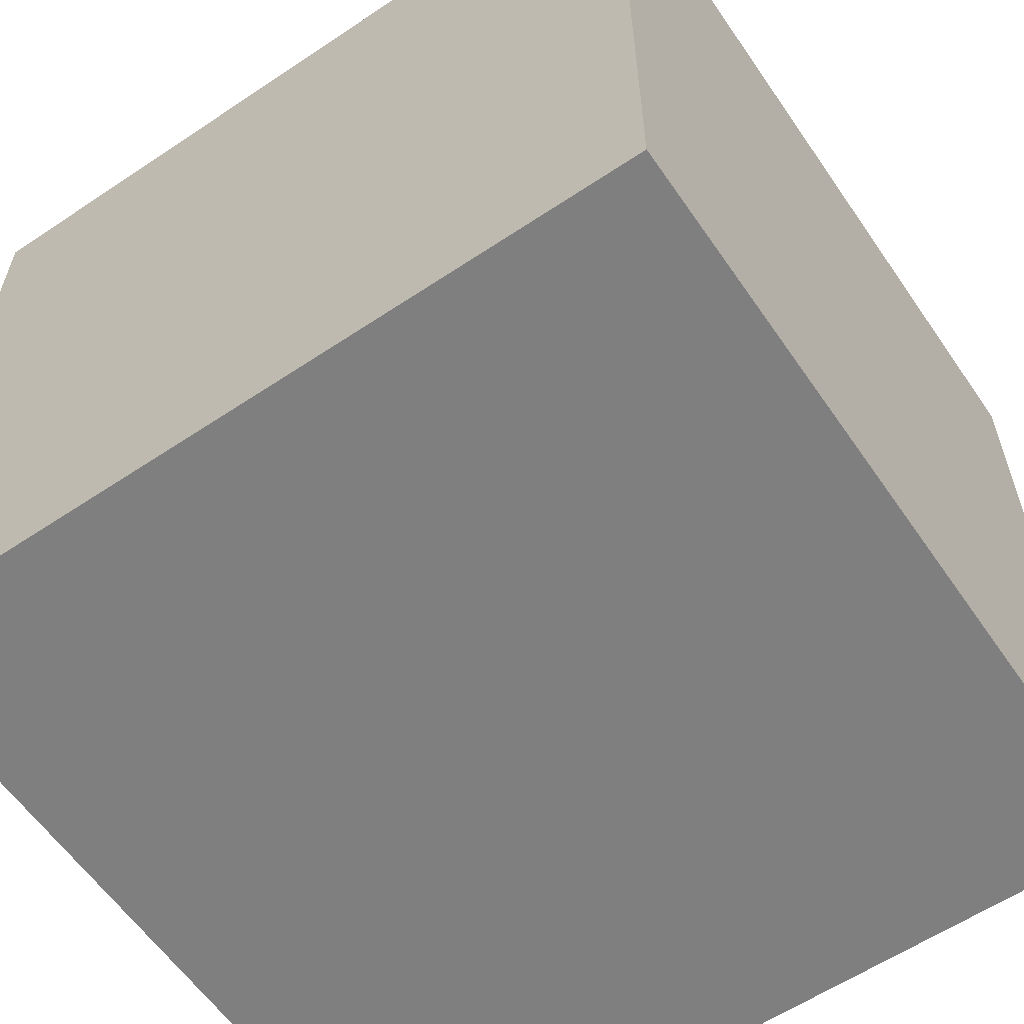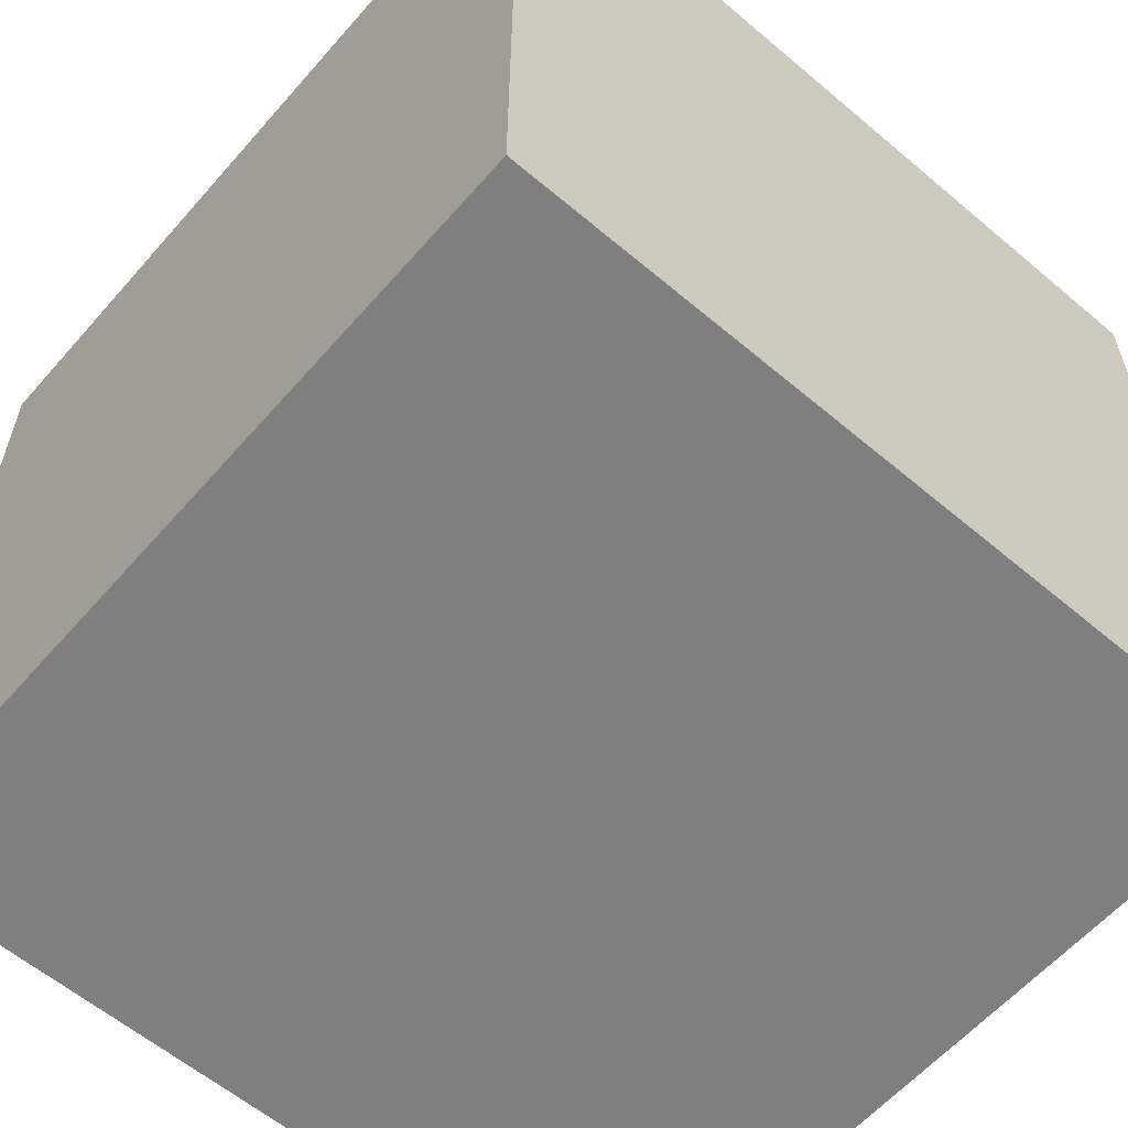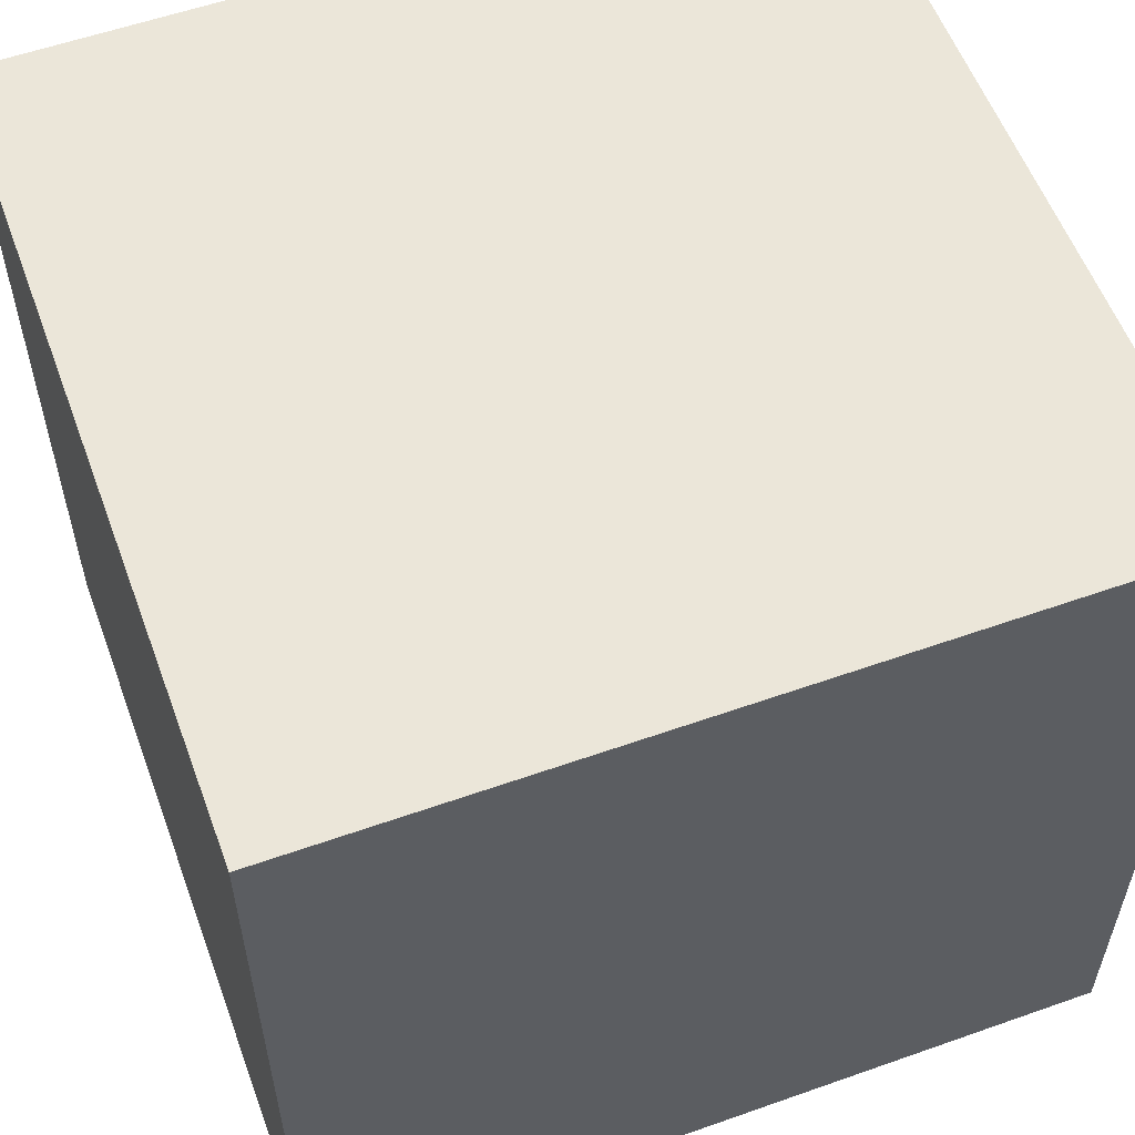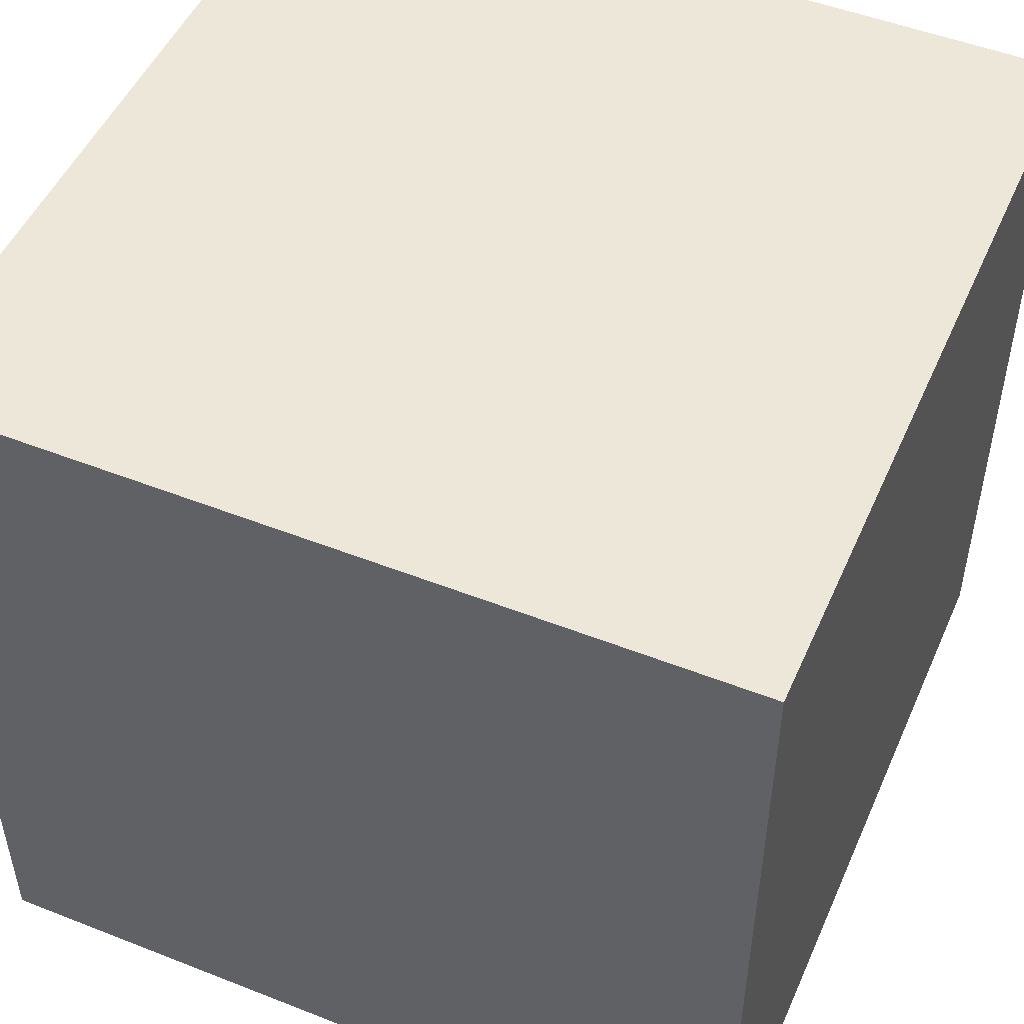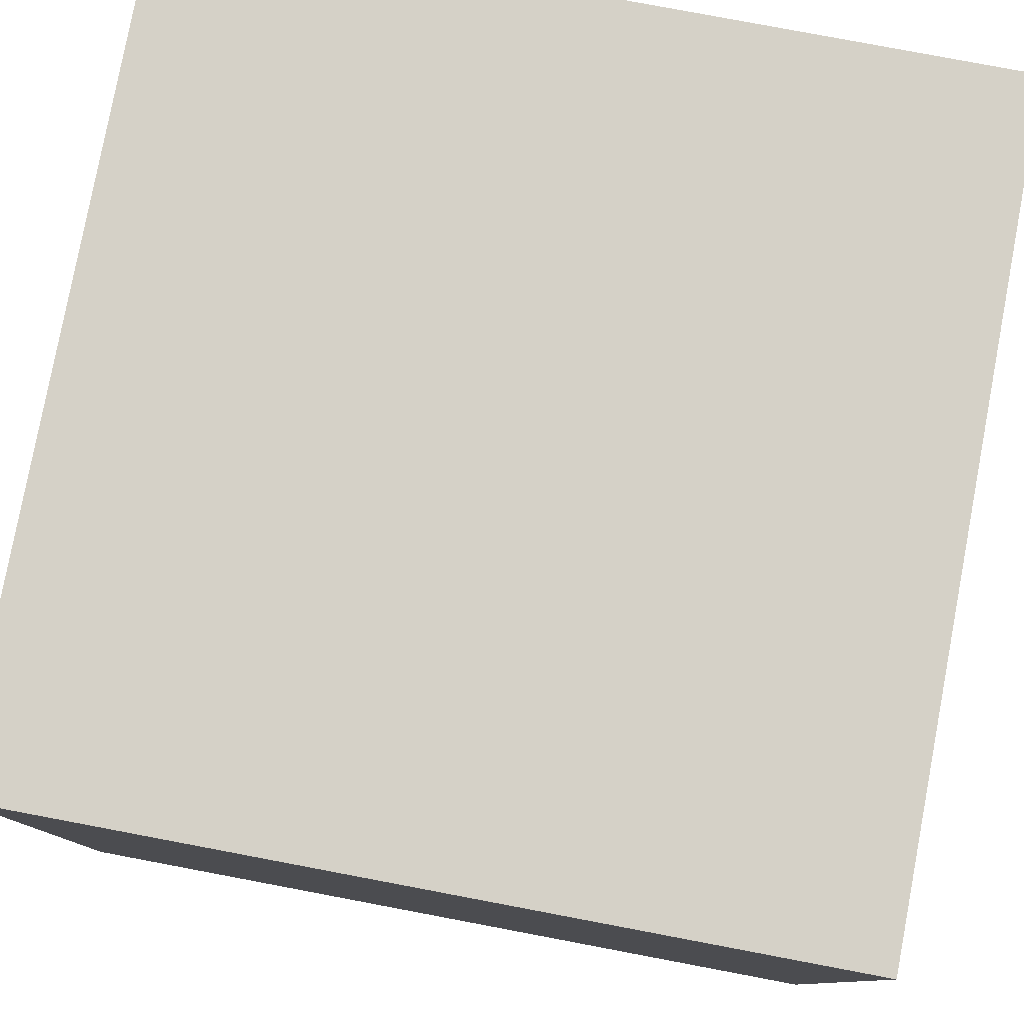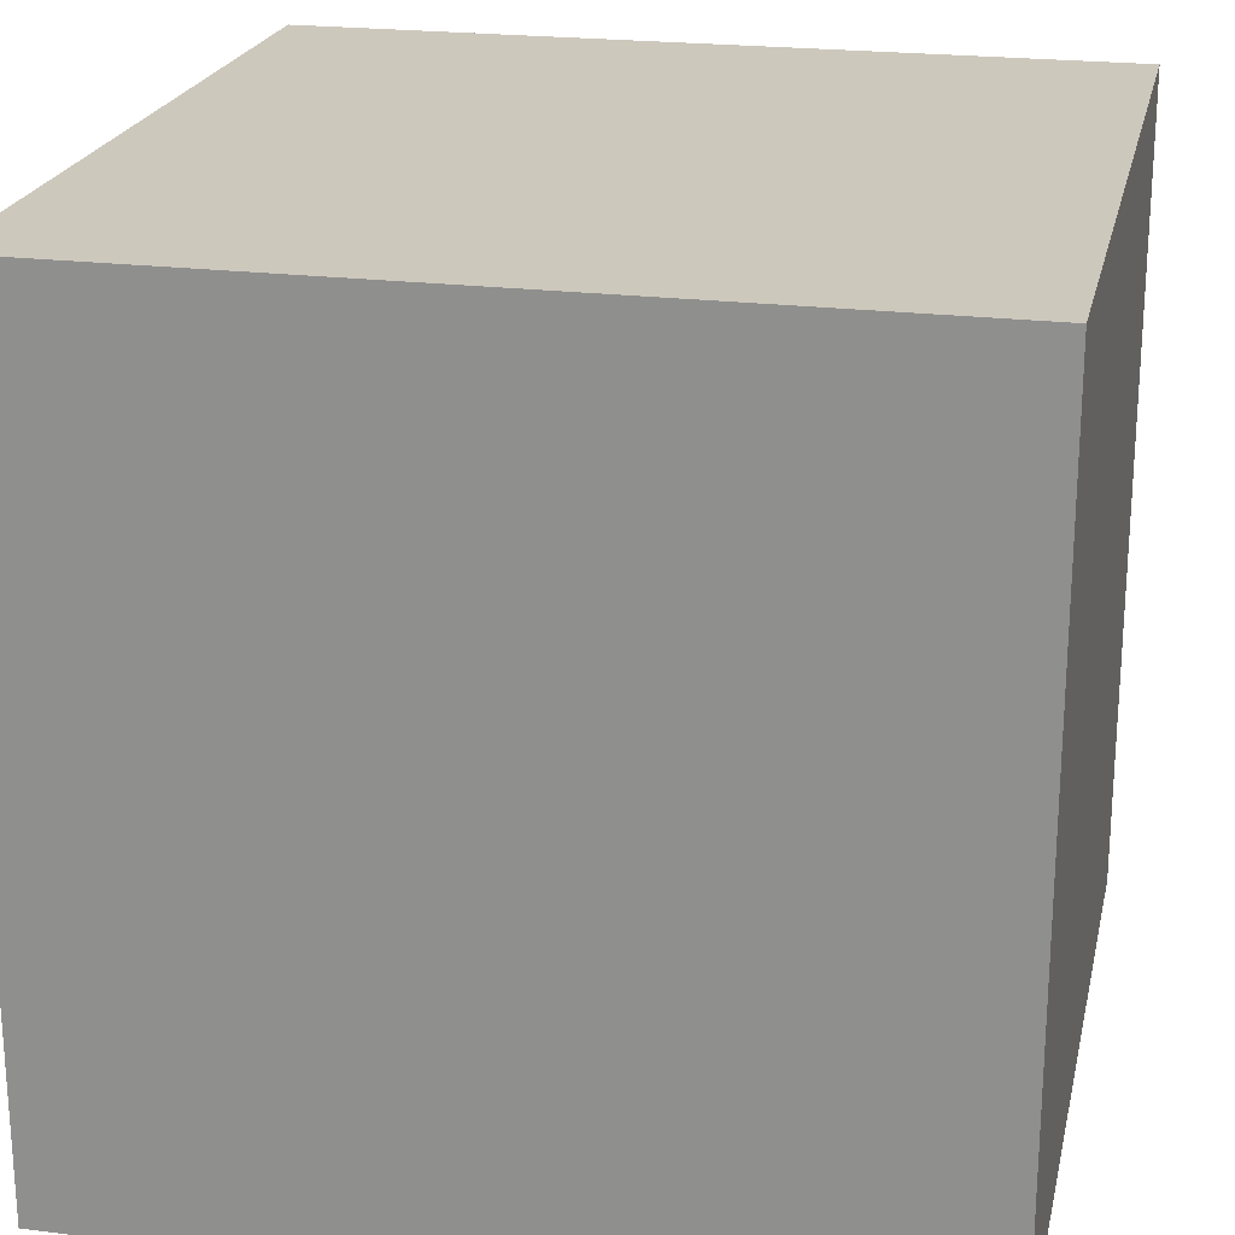
<metadata>
{"format":"obj","ext":"obj","renderer":"f3d","projection":"perspective","resolution":1024,"background":"white","views":[{"elev":-59.9,"azim":-55.6,"up":"+Y"},{"elev":-59.8,"azim":-130.9,"up":"+Z"},{"elev":57.1,"azim":69.8,"up":"+Y"},{"elev":50.0,"azim":113.4,"up":"+Z"},{"elev":79.6,"azim":100.7,"up":"+Z"},{"elev":22.1,"azim":12.3,"up":"+Y"}]}
</metadata>
<code>
o Cube
v 1 -1 -1
v 1 -1 1
v -1 -1 1
v -1 -1 -1
v 1 1 -1
v 1 1 1
v -1 1 1
v -1 1 -1
v 1 -1 0
v 0 -1 -1
v 1 0 -1
v 0 -1 1
v 1 0 1
v -1 -1 -0
v -1 0 1
v -1 0 -1
v 1 1 1e-06
v 0 1 -1
v -1e-06 1 1
v -1 1 -0
v 0 0 -1
v -1 0 -0
v -0 0 1
v 1 0 0
v -0 1 0
v 0 -1 -0
v 1 -1 0.5
v -0.5 -1 -1
v 1 0.5 -1
v -0.5 -1 1
v 1 0.5 1
v -1 -1 -0.5
v -1 0.5 1
v -1 0.5 -1
v 1 1 0.5
v -0.5 1 -1
v -0.5 1 1
v -1 1 -0.5
v 1 -1 -0.5
v 0.5 -1 -1
v 1 -0.5 -1
v 0.5 -1 1
v 1 -0.5 1
v -1 -1 0.5
v -1 -0.5 1
v -1 -0.5 -1
v 1 1 -0.5
v 0.5 1 -1
v 0.5 1 1
v -1 1 0.5
v -0.5 0 -1
v 0.5 0 -1
v 0 0.5 -1
v 0 -0.5 -1
v -1 0 -0.5
v -1 0 0.5
v -1 -0.5 -0
v -1 0.5 -0
v -0.5 0 1
v 0.5 0 1
v -0 -0.5 1
v -0 0.5 1
v 1 0 0.5
v 1 0 -0.5
v 1 -0.5 0
v 1 0.5 0
v -0 1 0.5
v 0 1 -0.5
v 0.5 1 0
v -0.5 1 0
v -0.5 -1 -0
v 0.5 -1 -0
v 0 -1 -0.5
v 0 -1 0.5
v 0.5 -1 0.5
v 0.5 -1 -0.5
v -0.5 -1 -0.5
v -0.5 1 -0.5
v 0.5 1 -0.5
v 0.5 1 0.5
v 1 0.5 -0.5
v 1 -0.5 -0.5
v 1 -0.5 0.5
v 0.5 0.5 1
v 0.5 -0.5 1
v -0.5 -0.5 1
v -1 0.5 0.5
v -1 -0.5 0.5
v -1 -0.5 -0.5
v 0.5 -0.5 -1
v 0.5 0.5 -1
v -0.5 0.5 -1
v -0.5 -0.5 -1
v -1 0.5 -0.5
v -0.5 0.5 1
v 1 0.5 0.5
v -0.5 1 0.5
v -0.5 -1 0.5
f 30 44 98
f 50 37 97
f 35 31 96
f 37 33 95
f 94 8 34
f 28 46 93
f 51 34 92
f 52 53 91
f 40 54 90
f 55 46 89
f 56 57 88
f 50 58 87
f 59 45 86
f 60 61 85
f 49 62 84
f 63 43 83
f 64 65 82
f 47 66 81
f 80 19 49
f 68 69 79
f 78 20 70
f 71 32 77
f 72 73 76
f 75 12 74
f 72 74 26
f 9 75 72
f 27 42 75
f 40 73 10
f 39 40 1
f 39 72 76
f 77 4 28
f 10 77 28
f 73 71 77
f 78 25 68
f 36 68 18
f 36 38 78
f 79 17 47
f 48 47 5
f 18 79 48
f 80 6 35
f 69 35 17
f 69 67 80
f 81 24 64
f 29 64 11
f 5 81 29
f 82 9 39
f 41 39 1
f 11 82 41
f 83 2 27
f 65 27 9
f 24 83 65
f 84 23 60
f 31 60 13
f 6 84 31
f 85 12 42
f 43 42 2
f 13 85 43
f 86 3 30
f 61 30 12
f 23 86 61
f 87 22 56
f 33 56 15
f 7 87 33
f 88 14 44
f 45 44 3
f 15 88 45
f 89 4 32
f 14 89 32
f 22 89 57
f 90 21 52
f 41 52 11
f 1 90 41
f 91 18 48
f 29 48 5
f 11 91 29
f 92 8 36
f 53 36 18
f 21 92 53
f 51 46 16
f 54 51 21
f 10 93 54
f 94 16 55
f 22 94 55
f 20 94 58
f 95 15 59
f 62 59 23
f 19 95 62
f 96 13 63
f 66 63 24
f 17 96 66
f 97 19 67
f 70 67 25
f 20 97 70
f 98 14 71
f 74 71 26
f 74 30 98
f 30 3 44
f 50 7 37
f 35 6 31
f 37 7 33
f 94 38 8
f 28 4 46
f 51 16 34
f 52 21 53
f 40 10 54
f 55 16 46
f 56 22 57
f 50 20 58
f 59 15 45
f 60 23 61
f 49 19 62
f 63 13 43
f 64 24 65
f 47 17 66
f 80 67 19
f 68 25 69
f 78 38 20
f 71 14 32
f 72 26 73
f 75 42 12
f 72 75 74
f 9 27 75
f 27 2 42
f 40 76 73
f 39 76 40
f 39 9 72
f 77 32 4
f 10 73 77
f 73 26 71
f 78 70 25
f 36 78 68
f 36 8 38
f 79 69 17
f 48 79 47
f 18 68 79
f 80 49 6
f 69 80 35
f 69 25 67
f 81 66 24
f 29 81 64
f 5 47 81
f 82 65 9
f 41 82 39
f 11 64 82
f 83 43 2
f 65 83 27
f 24 63 83
f 84 62 23
f 31 84 60
f 6 49 84
f 85 61 12
f 43 85 42
f 13 60 85
f 86 45 3
f 61 86 30
f 23 59 86
f 87 58 22
f 33 87 56
f 7 50 87
f 88 57 14
f 45 88 44
f 15 56 88
f 89 46 4
f 14 57 89
f 22 55 89
f 90 54 21
f 41 90 52
f 1 40 90
f 91 53 18
f 29 91 48
f 11 52 91
f 92 34 8
f 53 92 36
f 21 51 92
f 51 93 46
f 54 93 51
f 10 28 93
f 94 34 16
f 22 58 94
f 20 38 94
f 95 33 15
f 62 95 59
f 19 37 95
f 96 31 13
f 66 96 63
f 17 35 96
f 97 37 19
f 70 97 67
f 20 50 97
f 98 44 14
f 74 98 71
f 74 12 30

</code>
